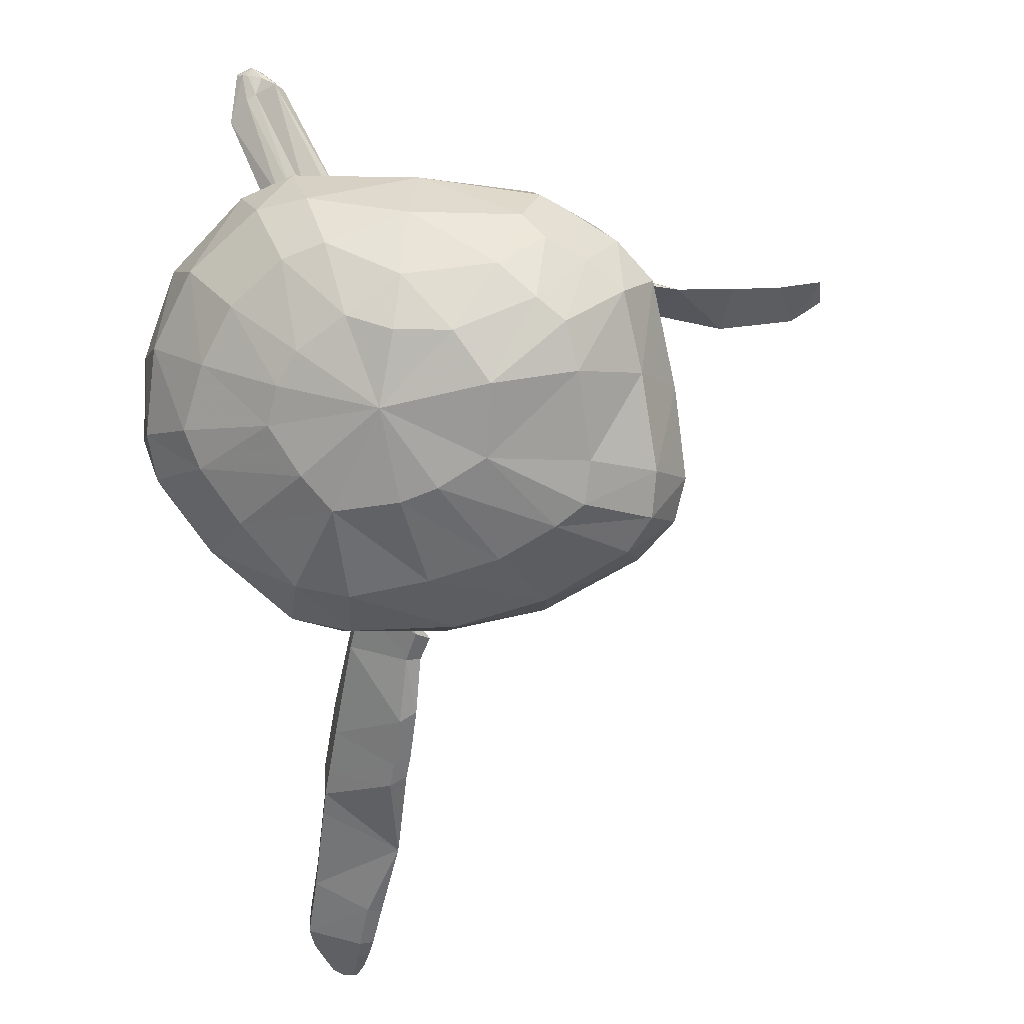
<metadata>
{"format":"obj","ext":"obj","renderer":"f3d","projection":"perspective","resolution":1024,"background":"white","views":[{"elev":-20.3,"azim":-167.8,"up":"+Y"}]}
</metadata>
<code>
v -0.372 0.7649 0.3406
v -0.574 0.8689 0.05864
v -0.691 0.7826 0.1587
v -0.7747 0.8329 -0.08808
v -0.9198 0.7354 -0.06755
v -0.8464 0.6997 -0.3037
v -1.044 0.5698 -0.2305
v -0.8065 0.4902 -0.4803
v -0.9529 0.4154 -0.4077
v -0.6382 0.3585 -0.5676
v -0.7808 0.2153 -0.5371
v -0.4754 0.07813 -0.6055
v -0.169 -0.1733 -0.5076
v -0.4701 0.6685 0.4232
v -0.7762 0.6867 0.2167
v -1.032 0.6249 -0.02316
v -1.167 0.4251 -0.1481
v -1.081 0.3071 -0.328
v -0.884 0.1286 -0.486
v -0.5005 0.5582 0.5014
v -0.8284 0.4623 0.3863
v -1.08 0.3227 0.2331
v -1.206 0.07597 0.1226
v -1.116 0.03932 -0.1434
v -0.9134 -0.04011 -0.3941
v -0.6013 -0.1155 -0.5194
v -0.8847 0.1871 0.565
v -1.108 0.0002318 0.4612
v -1.212 -0.2336 0.3111
v -1.134 -0.2916 0.05999
v -0.9124 -0.3118 -0.1541
v -0.8431 0.05304 0.6604
v -1.073 -0.1662 0.5532
v -1.151 -0.3789 0.4014
v -1.096 -0.4444 0.1651
v -0.8715 -0.4563 -0.06674
v -0.4971 0.2992 0.6625
v -0.7248 -0.007301 0.7145
v -0.9653 -0.2878 0.6165
v -0.9876 -0.5019 0.482
v -0.9843 -0.5505 0.247
v -0.7518 -0.5272 -0.03746
v -0.5457 -0.3405 -0.3348
v -0.2986 0.2366 0.7361
v -0.4881 -0.1112 0.7776
v -0.6243 -0.4258 0.7205
v -0.578 -0.6547 0.586
v -0.6394 -0.6963 0.3325
v -0.5134 -0.621 0.02748
v -0.3468 -0.4332 -0.2975
v 0.1341 -0.2053 0.8487
v 0.3555 -0.1698 0.8105
v 0.1892 -0.4719 0.7919
v 0.4451 -0.4655 0.7178
v 0.2841 -0.6769 0.6151
v 0.4561 -0.631 0.5892
v 0.1735 -0.7639 0.3576
v 0.4324 -0.686 0.3879
v 0.1053 -0.7113 0.08935
v 0.3251 -0.6567 0.07727
v 0.08222 -0.4753 -0.2464
v 0.246 0.325 0.6924
v 0.5453 0.08066 0.6872
v 0.7384 -0.1685 0.594
v 0.726 -0.42 0.4591
v 0.7186 -0.4459 0.177
v 0.5051 -0.4395 -0.09749
v 0.1848 -0.3567 -0.3405
v 0.6868 0.2723 0.5541
v 0.9311 0.08809 0.4162
v 0.9748 -0.1178 0.2715
v 0.9092 -0.1739 0.02562
v 0.6416 -0.2393 -0.2101
v -0.1968 -0.1674 0.8221
v -0.2404 -0.4973 0.7758
v -0.1454 -0.7052 0.6254
v -0.2541 -0.7683 0.3792
v -0.2234 -0.6782 0.06043
v -0.193 -0.4689 -0.2696
v 0.3633 0.4951 0.5635
v 0.7388 0.397 0.4543
v 0.9449 0.2586 0.326
v 1.029 0.05727 0.1612
v 0.9197 -0.02251 -0.08963
v 0.6923 -0.09765 -0.2775
v 0.2949 -0.1751 -0.4334
v 0.311 0.6351 0.4816
v 0.6287 0.6256 0.3217
v 0.8678 0.5445 0.126
v 0.9696 0.3499 -0.02683
v 0.8412 0.2741 -0.2646
v 0.5751 0.107 -0.4298
v 0.2349 -0.0529 -0.5245
v 0.2198 0.7432 0.3992
v 0.4811 0.8134 0.1923
v 0.2564 0.9501 0.08417
v 0.6738 0.7944 -0.03882
v 0.7955 0.6355 -0.2114
v 0.4665 0.8591 -0.3598
v 0.6462 0.5206 -0.423
v 0.3423 0.707 -0.5316
v 0.425 0.2911 -0.5445
v 0.2007 0.4324 -0.624
v 0.1395 0.05553 -0.5869
v 0.02126 0.8391 0.3029
v 0.07942 0.9834 0.03751
v 0.1545 1.004 -0.1823
v 0.2403 0.9156 -0.4017
v 0.1268 0.7172 -0.5646
v 0.02518 0.4789 -0.6391
v -0.06228 0.165 -0.635
v -0.1553 0.7956 0.3548
v -0.2033 0.907 0.1495
v -0.2506 0.9607 -0.1213
v -0.2769 0.8566 -0.3848
v -0.2857 0.6119 -0.5679
v -0.2764 0.3169 -0.6326
v -0.2503 0.09034 -0.6292
v -0.6904 0.8563 -0.1715
v -0.7558 0.7532 -0.3329
v -0.7114 0.6029 -0.4701
v -1.089 0.3929 0.04083
v -1.076 0.4816 -0.00665
v -1.158 0.426 -0.1284
v -1.167 0.4077 -0.1368
v -1.111 0.3901 0.07628
v -1.125 0.5088 0.02866
v -1.257 0.4017 -0.09808
v -1.382 0.3564 0.2055
v -1.369 0.466 0.1852
v -1.463 0.4216 -0.01603
v -1.663 0.3745 0.2305
v -1.607 0.4553 0.2215
v -1.642 0.4277 0.02317
v -1.725 0.3959 0.2042
v -1.743 0.4596 0.2018
v -1.802 0.4539 0.06188
v -1.79 0.4115 0.1557
v 0.02682 0.4694 0.6098
v -0.003505 0.5246 0.5745
v -0.04327 0.5683 0.543
v -0.06768 0.586 0.5268
v -0.1057 0.5951 0.5171
v -0.168 0.5914 0.5141
v -0.043 0.5166 0.5892
v -0.07478 0.4714 0.6774
v -0.2993 0.4093 0.6361
v -0.3179 0.3179 0.6834
v -0.3003 0.2881 0.706
v -0.2729 0.2628 0.7255
v -0.24 0.2245 0.7453
v -0.1868 0.1556 0.7666
v -0.1434 0.1515 0.7707
v 0.2034 0.3194 0.6958
v 0.2016 0.3398 0.6847
v 0.2008 0.3584 0.6728
v 0.1833 0.3753 0.663
v 0.1466 0.3787 0.6646
v 0.05182 0.4072 0.665
v 0.00711 0.4143 0.686
v -0.05759 0.453 0.6987
v -0.07222 0.4643 0.6954
v -0.08454 0.4665 0.6904
v -0.1394 0.4527 0.6797
v -0.1847 0.4697 0.6542
v -0.2555 0.4035 0.6583
v -0.2064 0.3547 0.702
v 0.09631 0.3137 0.7109
v -0.1877 0.2348 0.7478
v -0.06875 0.4274 0.7053
v -0.03448 0.2287 0.7562
v -0.08497 0.3131 0.7366
v -0.1481 0.01836 0.7946
v -0.1899 -0.04523 0.802
v -0.1723 -0.09916 0.8118
v -0.1664 -0.1316 0.8166
v 0.01998 -0.04576 0.8103
v 0.1335 -0.0449 0.8089
v 0.2621 -0.01983 0.7913
v 0.3306 0.05576 0.7503
v 0.3845 0.09691 0.7242
v 0.3025 0.1615 0.7269
v 0.2209 0.2068 0.735
v 0.08322 0.2111 0.7542
v 0.04178 0.1952 0.7618
v -0.01273 0.1485 0.7722
v -0.09364 0.05105 0.79
v -0.1418 -0.02846 0.8022
v 0.06514 0.1379 0.7709
v 0.224 0.1177 0.7564
v -0.3433 0.6285 0.4698
v -0.3936 0.5339 0.5326
v -0.406 0.5073 0.5519
v -0.3328 0.415 0.6232
v -0.2975 0.416 0.6319
v -0.292 0.4182 0.6323
v -0.2642 0.4297 0.635
v -0.1959 0.4665 0.6498
v -0.1869 0.4715 0.6502
v -0.1679 0.4794 0.6424
v -0.136 0.4914 0.6285
v -0.1288 0.4951 0.6261
v -0.09348 0.5066 0.6057
v -0.09731 0.5417 0.5644
v -0.1159 0.5591 0.5482
v -0.1414 0.5701 0.5358
v -0.1809 0.587 0.5165
v -0.1957 0.594 0.5106
v -0.3266 0.6504 0.4507
v -0.3876 0.5853 0.4933
v -0.4237 0.5035 0.547
v -0.4046 0.4029 0.6112
v -0.3039 0.4026 0.6372
v -0.1928 0.4602 0.6608
v -0.183 0.4659 0.6616
v -0.126 0.4894 0.6393
v -0.1179 0.4937 0.6369
v -0.07815 0.5075 0.6155
v -0.0817 0.5472 0.5703
v -0.09067 0.5611 0.5574
v -0.174 0.5967 0.5156
v -0.3355 0.6656 0.4395
v -0.3846 0.6221 0.5658
v -0.4194 0.545 0.6177
v -0.4018 0.4501 0.6787
v -0.3059 0.4492 0.702
v -0.1995 0.5033 0.7225
v -0.1361 0.5303 0.7011
v -0.09085 0.5469 0.6778
v -0.09432 0.5843 0.6345
v -0.1028 0.5975 0.6224
v -0.1818 0.6316 0.5836
v -0.3346 0.6977 0.5132
v -0.3569 0.6507 0.6231
v -0.387 0.5877 0.6739
v -0.3717 0.5069 0.7297
v -0.2868 0.5025 0.7435
v -0.1897 0.5455 0.7514
v -0.1356 0.5648 0.7272
v -0.09789 0.5758 0.7031
v -0.1028 0.6065 0.6641
v -0.1105 0.6179 0.6534
v -0.18 0.6498 0.6237
v -0.3139 0.7117 0.5703
v -0.3074 0.6696 0.6615
v -0.3294 0.6248 0.7065
v -0.3167 0.5635 0.7529
v -0.2498 0.5556 0.7575
v -0.171 0.5842 0.7538
v -0.1307 0.5947 0.7297
v -0.1036 0.5998 0.7074
v -0.1097 0.622 0.6756
v -0.1161 0.6309 0.6673
v -0.1709 0.6584 0.6479
v -0.2756 0.712 0.6136
v -0.2762 0.6759 0.6794
v -0.2938 0.6401 0.7167
v -0.2833 0.5905 0.7547
v -0.2287 0.5834 0.7578
v -0.1644 0.6058 0.7536
v -0.1319 0.6138 0.7333
v -0.1102 0.6174 0.7147
v -0.1155 0.6353 0.6886
v -0.1207 0.6425 0.6819
v -0.1653 0.6653 0.6666
v -0.2505 0.7097 0.6396
v -0.2478 0.6715 0.7081
v -0.2579 0.6507 0.7322
v -0.2511 0.6208 0.7562
v -0.2179 0.6152 0.7566
v -0.1781 0.6275 0.7515
v -0.1589 0.6312 0.7378
v -0.1464 0.6325 0.7256
v -0.1503 0.6431 0.7093
v -0.1808 0.6622 0.6968
v -0.2327 0.6909 0.6821
v -0.1882 0.6553 0.7267
v 0.2158 0.9717 -0.01619
v 0.2375 0.9599 0.03759
v 0.2617 0.9565 0.01106
v 0.4274 0.908 -0.05402
v 0.468 0.894 -0.06316
v 0.4832 0.8953 -0.1071
v 0.3822 0.968 -0.2254
v 0.1683 1.001 -0.1824
v 0.1676 1 -0.1687
v 0.1783 0.9909 -0.1184
v 0.2059 0.9807 -0.07119
v 0.2297 0.9734 -0.06095
v 0.2872 0.9591 -0.04004
v 0.3927 0.9224 -0.05773
v 0.402 0.9384 -0.1368
v 0.3566 0.9657 -0.1762
v 0.3099 0.9772 -0.1934
v 0.27 0.9851 -0.2004
v 0.179 0.9846 -0.2274
v 0.1152 0.9359 -0.1938
v 0.1485 0.9728 -0.1178
v 0.1976 0.9995 -0.06446
v 0.3101 1.01 -0.03309
v 0.4448 0.9738 -0.05193
v 0.4295 0.9345 -0.1508
v 0.3547 0.9273 -0.2019
v 0.2902 0.9208 -0.2188
v 0.2377 0.9189 -0.2236
v 0.1225 0.8896 -0.2365
v 0.3723 1.461 -0.1646
v 0.365 1.422 -0.1042
v 0.4607 1.345 -0.03155
v 0.5763 1.3 -0.05583
v 0.6086 1.348 -0.1279
v 0.5274 1.423 -0.1759
v 0.4864 1.439 -0.1824
v 0.3931 1.459 -0.2148
v 0.4588 1.536 -0.1731
v 0.4725 1.558 -0.1501
v 0.4915 1.575 -0.135
v 0.534 1.585 -0.1285
v 0.585 1.574 -0.1364
v 0.577 1.548 -0.1676
v 0.5474 1.538 -0.183
v 0.5231 1.532 -0.1864
v 0.5037 1.529 -0.1862
v 0.4622 1.515 -0.1842
v 0.5072 1.569 -0.1841
v 0.206 -0.4715 0.787
v 0.1917 -0.4775 0.7871
v 0.1636 -0.4897 0.7792
v 0.05187 -0.5282 0.752
v -0.01343 -0.5705 0.7218
v 0.03146 -0.5819 0.7134
v 0.153 -0.5579 0.7236
v 0.2221 -0.5429 0.7306
v 0.2366 -0.4591 0.7808
v 0.2016 -0.4569 0.7941
v 0.0369 -0.5881 0.8196
v -0.04218 -0.6719 0.8089
v 0.007962 -0.6635 0.7679
v 0.2233 -0.5208 0.6863
v 0.2468 -0.4237 0.756
v 0.2416 -0.4104 0.7654
v 0.1021 -0.6733 0.9181
v 0.01773 -0.7348 0.8877
v 0.07521 -0.7434 0.8683
v 0.3185 -0.6698 0.8598
v 0.3364 -0.562 0.9275
v 0.4169 -0.8161 1.256
v 0.1825 -0.8651 1.125
v 0.07288 -0.9235 1.043
v 0.1474 -0.9604 1.055
v 0.4706 -0.9533 1.185
v 0.502 -0.8009 1.268
v 0.4911 -0.9551 1.424
v 0.2523 -1.007 1.297
v 0.1406 -1.068 1.217
v 0.2166 -1.104 1.227
v 0.5459 -1.092 1.35
v 0.577 -0.9384 1.434
v 0.5289 -1.024 1.506
v 0.2902 -1.076 1.379
v 0.1785 -1.136 1.298
v 0.2545 -1.172 1.308
v 0.5836 -1.162 1.433
v 0.6148 -1.008 1.517
v 0.5883 -1.152 1.638
v 0.3947 -1.291 1.658
v 0.3023 -1.382 1.642
v 0.6171 -1.227 1.52
v 0.6377 -1.102 1.608
v 0.5351 -1.522 1.941
v 0.453 -1.599 1.925
v 0.5068 -1.596 1.89
v 0.7358 -1.476 1.83
v 0.7536 -1.366 1.905
v 0.7889 -1.572 2.123
v 0.6103 -1.65 2.096
v 0.5267 -1.71 2.064
v 0.5838 -1.719 2.046
v 0.8256 -1.651 2.043
v 0.8433 -1.544 2.11
v 0.7917 -1.636 2.195
v 0.6395 -1.702 2.17
v 0.5683 -1.752 2.143
v 0.617 -1.76 2.128
v 0.8232 -1.703 2.127
v 0.8383 -1.612 2.183
v 0.7779 -1.699 2.262
v 0.6652 -1.748 2.245
v 0.6125 -1.786 2.226
v 0.6485 -1.792 2.214
v 0.801 -1.748 2.211
v 0.8122 -1.68 2.253
v 0.7768 -1.739 2.296
v 0.7004 -1.786 2.298
v 0.6643 -1.818 2.29
v 0.6882 -1.817 2.276
v 0.7898 -1.769 2.254
v 0.7975 -1.722 2.286
v 0.7712 -1.772 2.321
v 0.7253 -1.797 2.32
v 0.7037 -1.815 2.314
v 0.7182 -1.816 2.307
v 0.7796 -1.79 2.297
v 0.7841 -1.762 2.316
v 0.746 -1.805 2.344
f 4 5 3
f 4 3 2
f 6 7 5
f 6 5 4
f 8 9 6
f 9 7 6
f 10 11 8
f 11 9 8
f 3 15 14
f 5 16 15
f 5 15 3
f 7 17 16
f 7 16 5
f 9 18 7
f 18 17 7
f 11 19 9
f 19 18 9
f 15 21 20
f 15 20 14
f 16 22 21
f 16 21 15
f 18 24 17
f 24 23 17
f 19 25 18
f 25 24 18
f 26 25 19
f 22 28 27
f 22 27 21
f 23 29 28
f 23 28 22
f 24 30 23
f 30 29 23
f 25 31 24
f 31 30 24
f 28 33 32
f 28 32 27
f 29 34 33
f 29 33 28
f 30 35 29
f 35 34 29
f 31 36 30
f 36 35 30
f 32 38 37
f 33 39 38
f 33 38 32
f 34 40 39
f 34 39 33
f 35 41 34
f 41 40 34
f 36 42 35
f 42 41 35
f 43 42 36
f 38 45 44
f 38 44 37
f 39 46 45
f 39 45 38
f 40 47 46
f 40 46 39
f 41 48 40
f 48 47 40
f 42 49 41
f 49 48 41
f 43 50 42
f 50 49 42
f 50 43 13
f 53 52 51
f 55 56 54
f 57 58 55
f 58 56 55
f 59 60 57
f 60 58 57
f 61 60 59
f 54 64 52
f 64 63 52
f 56 65 54
f 65 64 54
f 58 66 65
f 58 65 56
f 60 67 66
f 60 66 58
f 61 68 67
f 61 67 60
f 68 61 13
f 63 69 62
f 64 70 63
f 70 69 63
f 65 71 64
f 71 70 64
f 66 72 71
f 66 71 65
f 67 73 72
f 67 72 66
f 68 73 67
f 75 53 51
f 75 51 74
f 77 57 76
f 57 55 76
f 78 59 77
f 59 57 77
f 46 75 74
f 46 74 45
f 47 76 75
f 47 75 46
f 48 77 47
f 77 76 47
f 49 78 48
f 78 77 48
f 50 79 49
f 79 78 49
f 79 50 13
f 70 82 69
f 82 81 69
f 71 83 70
f 83 82 70
f 72 84 83
f 72 83 71
f 73 85 84
f 73 84 72
f 81 88 80
f 88 87 80
f 82 89 81
f 89 88 81
f 83 90 82
f 90 89 82
f 84 91 90
f 84 90 83
f 85 92 91
f 85 91 84
f 86 93 92
f 86 92 85
f 93 86 13
f 95 96 94
f 98 99 97
f 100 101 99
f 100 99 98
f 102 103 101
f 102 101 100
f 104 103 102
f 101 109 108
f 101 108 99
f 103 110 109
f 103 109 101
f 88 95 87
f 95 94 87
f 89 97 88
f 97 95 88
f 90 98 89
f 98 97 89
f 91 100 98
f 91 98 90
f 92 102 100
f 92 100 91
f 93 104 102
f 93 102 92
f 104 93 13
f 106 113 105
f 113 112 105
f 107 114 106
f 114 113 106
f 108 115 107
f 115 114 107
f 109 116 115
f 109 115 108
f 110 117 116
f 110 116 109
f 111 118 117
f 111 117 110
f 118 111 13
f 115 120 119
f 115 119 114
f 116 121 115
f 121 120 115
f 120 6 119
f 6 4 119
f 121 8 6
f 121 6 120
f 2 3 1
f 3 14 1
f 12 11 10
f 27 32 37
f 21 27 37
f 21 37 20
f 43 31 25
f 43 36 31
f 43 26 13
f 26 43 25
f 61 59 78
f 61 79 13
f 79 61 78
f 69 80 62
f 69 81 80
f 68 86 73
f 86 68 13
f 86 85 73
f 96 105 94
f 96 106 105
f 104 111 103
f 111 104 13
f 111 110 103
f 113 1 112
f 113 2 1
f 114 2 113
f 114 119 2
f 119 4 2
f 117 10 116
f 10 121 116
f 10 8 121
f 118 12 117
f 12 118 13
f 12 10 117
f 125 122 126
f 126 128 125
f 122 123 126
f 127 126 123
f 123 124 127
f 128 126 129
f 129 131 128
f 126 127 129
f 130 129 127
f 131 129 134
f 132 134 129
f 129 130 133
f 133 132 129
f 134 132 137
f 135 137 132
f 132 133 136
f 136 135 132
f 137 135 138
f 135 136 138
f 122 22 123
f 22 16 123
f 124 123 16
f 16 17 124
f 124 17 125
f 17 23 125
f 122 125 23
f 23 22 122
f 128 127 124
f 127 128 130
f 124 125 128
f 131 130 128
f 130 131 134
f 134 133 130
f 133 134 137
f 137 136 133
f 136 137 138
f 139 140 145
f 80 140 139
f 140 80 87
f 94 105 142
f 141 94 142
f 112 143 142
f 142 105 112
f 112 1 144
f 143 112 144
f 145 146 139
f 140 141 145
f 87 141 140
f 141 87 94
f 148 37 149
f 155 62 156
f 158 139 159
f 160 146 161
f 161 146 162
f 162 146 163
f 163 146 164
f 155 156 158
f 156 157 158
f 150 167 149
f 166 148 167
f 149 167 148
f 160 168 159
f 159 168 158
f 158 168 155
f 169 152 153
f 152 169 151
f 167 150 169
f 160 170 168
f 170 160 161
f 167 170 164
f 163 164 170
f 161 162 170
f 163 170 162
f 153 171 169
f 167 172 170
f 171 168 172
f 170 172 168
f 171 172 169
f 172 167 169
f 44 150 149
f 149 37 44
f 44 45 152
f 151 44 152
f 156 62 80
f 139 158 157
f 157 156 80
f 80 139 157
f 139 146 160
f 159 139 160
f 148 166 147
f 147 37 148
f 151 169 150
f 150 44 151
f 154 155 168
f 154 62 155
f 164 165 167
f 166 167 165
f 174 74 175
f 175 176 188
f 177 188 176
f 175 188 174
f 173 188 187
f 188 177 189
f 178 189 177
f 186 187 189
f 188 189 187
f 186 189 185
f 185 189 184
f 189 178 190
f 183 190 182
f 182 190 181
f 181 190 180
f 179 180 190
f 173 153 152
f 176 74 51
f 177 176 51
f 51 178 177
f 179 52 180
f 181 63 182
f 63 62 182
f 183 182 62
f 171 185 184
f 184 168 171
f 171 153 186
f 185 171 186
f 153 173 187
f 186 153 187
f 152 174 173
f 152 45 174
f 45 74 174
f 173 174 188
f 175 74 176
f 179 190 178
f 178 51 179
f 51 52 179
f 181 180 52
f 52 63 181
f 184 154 168
f 189 190 184
f 184 62 154
f 183 184 190
f 62 184 183
f 192 20 193
f 195 147 196
f 198 165 199
f 199 165 200
f 203 145 204
f 206 144 207
f 207 144 208
f 209 191 222
f 210 222 191
f 211 210 192
f 192 193 211
f 213 212 194
f 194 195 213
f 195 196 213
f 196 197 213
f 214 213 197
f 197 198 214
f 198 199 214
f 215 214 199
f 199 200 215
f 216 215 200
f 200 201 216
f 201 202 216
f 217 216 202
f 202 203 217
f 218 217 203
f 219 218 203
f 203 204 219
f 220 219 204
f 205 206 220
f 221 220 206
f 206 207 221
f 207 208 221
f 222 221 209
f 222 210 233
f 223 233 210
f 210 211 223
f 224 223 211
f 211 212 225
f 225 224 211
f 212 213 225
f 226 225 213
f 213 214 226
f 227 226 214
f 214 215 227
f 215 216 228
f 217 218 229
f 218 219 230
f 230 229 218
f 219 220 231
f 231 230 219
f 220 221 232
f 232 231 220
f 221 222 233
f 233 232 221
f 233 223 244
f 234 244 223
f 223 224 235
f 235 234 223
f 224 225 236
f 236 235 224
f 225 226 236
f 237 236 226
f 226 227 237
f 238 237 227
f 229 230 241
f 241 240 229
f 230 231 242
f 242 241 230
f 231 232 243
f 243 242 231
f 232 233 244
f 244 243 232
f 244 234 255
f 245 255 234
f 234 235 246
f 246 245 234
f 235 236 247
f 247 246 235
f 236 237 247
f 248 247 237
f 237 238 248
f 249 248 238
f 240 241 251
f 252 251 241
f 241 242 252
f 253 252 242
f 242 243 254
f 254 253 242
f 243 244 255
f 255 254 243
f 255 245 266
f 256 266 245
f 245 246 257
f 257 256 245
f 246 247 258
f 258 257 246
f 247 248 258
f 259 258 248
f 248 249 259
f 260 259 249
f 251 252 262
f 263 262 252
f 252 253 263
f 264 263 253
f 253 254 265
f 265 264 253
f 254 255 266
f 266 265 254
f 266 256 276
f 267 276 256
f 256 257 267
f 268 267 257
f 257 258 269
f 269 268 257
f 258 259 269
f 270 269 259
f 259 260 270
f 271 270 260
f 262 263 274
f 274 273 262
f 263 264 274
f 265 266 276
f 276 275 265
f 276 267 277
f 267 268 277
f 268 269 277
f 269 270 277
f 270 271 277
f 273 274 277
f 275 276 277
f 193 20 37
f 147 195 194
f 194 37 147
f 166 197 196
f 196 147 166
f 166 165 198
f 197 166 198
f 164 201 200
f 200 165 164
f 146 202 201
f 201 164 146
f 146 145 203
f 202 146 203
f 204 145 141
f 142 143 205
f 143 144 206
f 205 143 206
f 14 191 209
f 1 14 209
f 205 141 142
f 204 205 220
f 141 205 204
f 208 209 221
f 208 144 209
f 144 1 209
f 191 14 210
f 210 20 192
f 14 20 210
f 193 212 211
f 212 193 37
f 37 194 212
f 228 227 215
f 216 217 228
f 229 228 217
f 228 229 240
f 227 228 238
f 239 238 228
f 240 239 228
f 239 240 251
f 238 239 249
f 250 249 239
f 251 250 239
f 250 251 262
f 249 250 260
f 261 260 250
f 260 261 272
f 262 261 250
f 261 262 273
f 272 271 260
f 271 272 277
f 273 272 261
f 272 273 277
f 264 265 274
f 275 274 265
f 274 275 277
f 279 96 280
f 278 279 280
f 281 282 283
f 96 95 281
f 280 96 281
f 281 95 282
f 97 283 282
f 95 97 282
f 283 97 99
f 99 108 284
f 279 278 106
f 106 96 279
f 99 284 283
f 281 283 284
f 285 107 286
f 289 280 290
f 293 284 294
f 294 284 295
f 297 306 296
f 296 285 297
f 286 287 298
f 299 298 287
f 287 288 299
f 288 289 299
f 300 299 289
f 289 290 300
f 290 291 300
f 301 300 291
f 291 292 301
f 302 301 292
f 292 293 302
f 303 302 293
f 293 294 303
f 304 303 294
f 294 295 304
f 305 304 295
f 306 297 314
f 307 314 297
f 300 301 310
f 310 309 300
f 301 302 310
f 311 310 302
f 302 303 311
f 303 304 312
f 304 305 313
f 313 312 304
f 314 307 324
f 315 324 307
f 317 316 308
f 309 310 319
f 319 318 309
f 310 311 319
f 320 319 311
f 322 321 312
f 312 313 322
f 323 322 313
f 324 315 325
f 316 317 325
f 317 318 325
f 318 319 325
f 319 320 325
f 320 321 325
f 321 322 325
f 322 323 325
f 107 106 287
f 286 107 287
f 106 278 288
f 287 106 288
f 278 280 289
f 288 278 289
f 290 280 291
f 280 281 291
f 284 293 292
f 292 291 281
f 281 284 292
f 295 284 108
f 107 285 296
f 108 107 296
f 295 296 305
f 108 296 295
f 285 286 297
f 298 297 286
f 297 298 308
f 306 305 296
f 308 307 297
f 307 308 316
f 298 299 308
f 299 300 308
f 309 308 300
f 308 309 318
f 318 317 308
f 312 311 303
f 311 312 321
f 321 320 311
f 305 306 314
f 314 313 305
f 316 315 307
f 315 316 325
f 313 314 324
f 324 323 313
f 323 324 325
f 326 53 327
f 327 53 328
f 335 341 334
f 334 326 335
f 326 327 335
f 327 328 335
f 336 335 328
f 328 329 336
f 329 330 336
f 330 331 336
f 337 336 331
f 338 337 331
f 339 338 331
f 331 332 339
f 332 333 339
f 341 340 334
f 341 335 346
f 335 336 342
f 336 337 343
f 343 342 336
f 337 338 343
f 344 343 338
f 338 339 344
f 345 344 339
f 340 341 346
f 347 352 346
f 342 343 349
f 349 348 342
f 343 344 349
f 350 349 344
f 344 345 350
f 351 350 345
f 352 347 353
f 353 358 352
f 347 348 354
f 354 353 347
f 348 349 355
f 355 354 348
f 349 350 355
f 356 355 350
f 350 351 356
f 357 356 351
f 358 353 359
f 359 364 358
f 353 354 360
f 360 359 353
f 354 355 361
f 361 360 354
f 355 356 361
f 362 361 356
f 356 357 362
f 363 362 357
f 364 359 369
f 365 369 359
f 359 360 366
f 366 365 359
f 360 361 367
f 367 366 360
f 361 362 367
f 369 365 374
f 366 367 370
f 371 370 367
f 372 371 367
f 370 371 377
f 377 376 370
f 371 372 377
f 378 377 372
f 372 373 379
f 379 378 372
f 380 375 386
f 381 386 375
f 375 376 382
f 382 381 375
f 376 377 383
f 383 382 376
f 377 378 383
f 384 383 378
f 378 379 384
f 385 384 379
f 386 381 392
f 387 392 381
f 381 382 387
f 388 387 382
f 382 383 389
f 389 388 382
f 383 384 389
f 390 389 384
f 384 385 391
f 391 390 384
f 392 387 398
f 393 398 387
f 387 388 394
f 394 393 387
f 388 389 395
f 395 394 388
f 389 390 395
f 396 395 390
f 390 391 396
f 397 396 391
f 398 393 404
f 399 404 393
f 393 394 399
f 400 399 394
f 394 395 401
f 401 400 394
f 395 396 401
f 402 401 396
f 396 397 403
f 403 402 396
f 404 399 405
f 399 400 405
f 400 401 405
f 401 402 405
f 402 403 405
f 328 53 329
f 53 75 329
f 76 331 330
f 330 329 75
f 75 76 330
f 331 76 55
f 332 331 55
f 55 333 332
f 333 55 54
f 54 52 334
f 53 326 334
f 52 53 334
f 26 19 11
f 12 26 11
f 26 12 13
f 333 334 339
f 54 334 333
f 340 339 334
f 342 346 335
f 346 342 348
f 348 347 346
f 339 340 346
f 346 345 339
f 345 346 352
f 352 351 345
f 351 352 358
f 358 357 351
f 357 358 364
f 364 363 357
f 362 363 367
f 368 367 363
f 367 368 373
f 373 372 367
f 363 364 369
f 369 368 363
f 365 366 374
f 370 374 366
f 374 370 376
f 375 380 374
f 376 375 374
f 368 369 374
f 374 373 368
f 373 374 380
f 380 379 373
f 379 380 386
f 386 385 379
f 385 386 392
f 392 391 385
f 391 392 398
f 398 397 391
f 397 398 404
f 404 403 397
f 403 404 405

</code>
